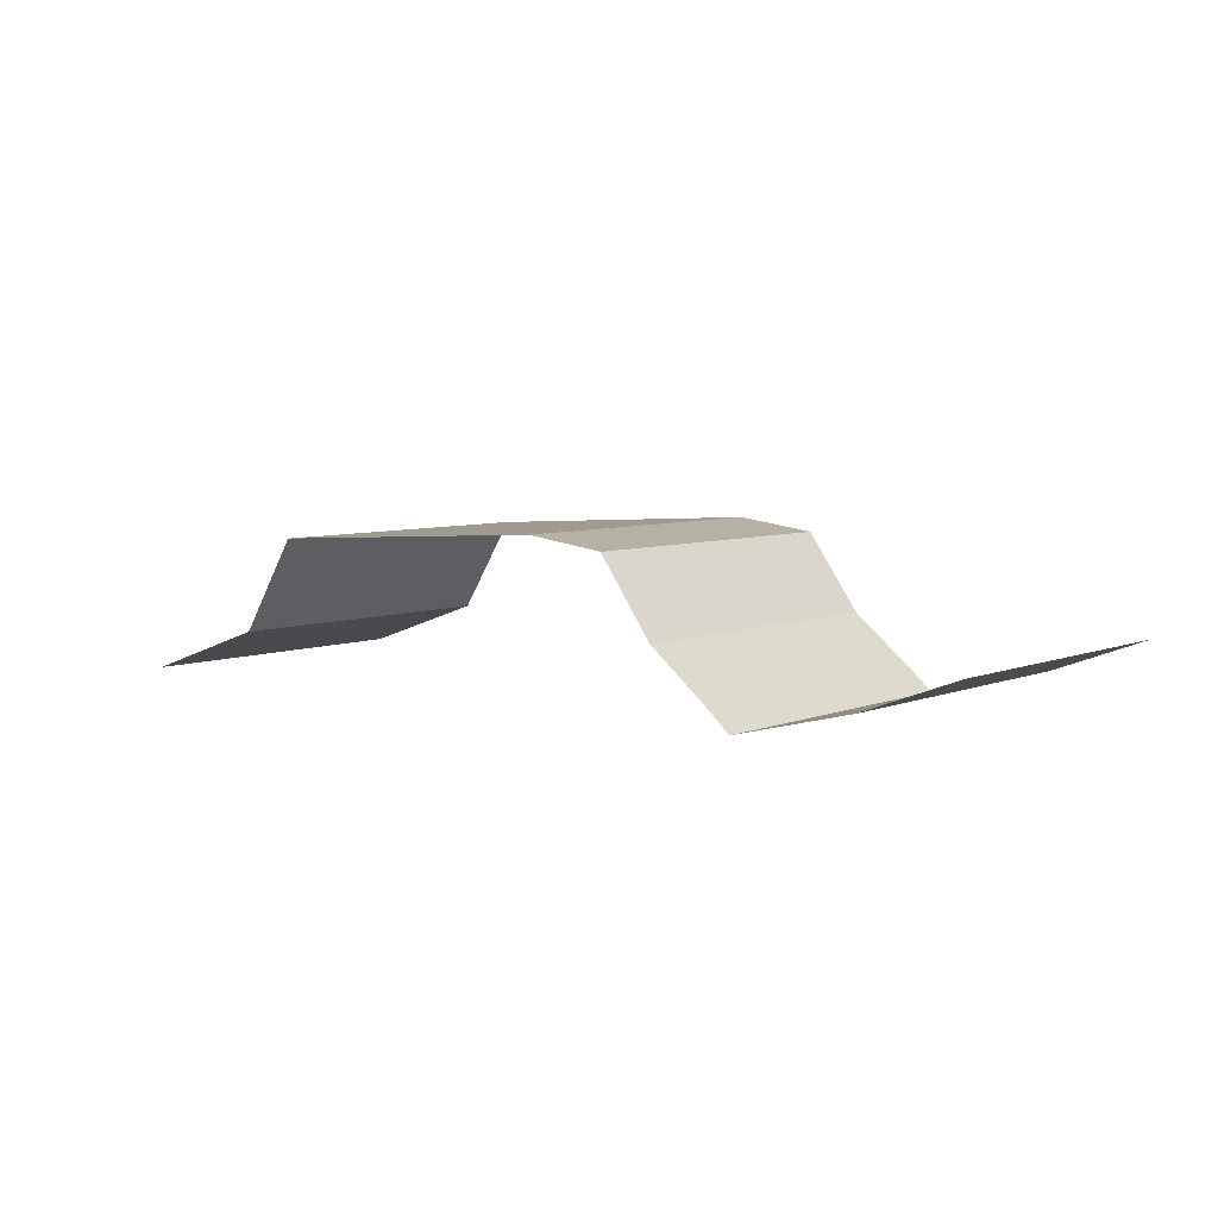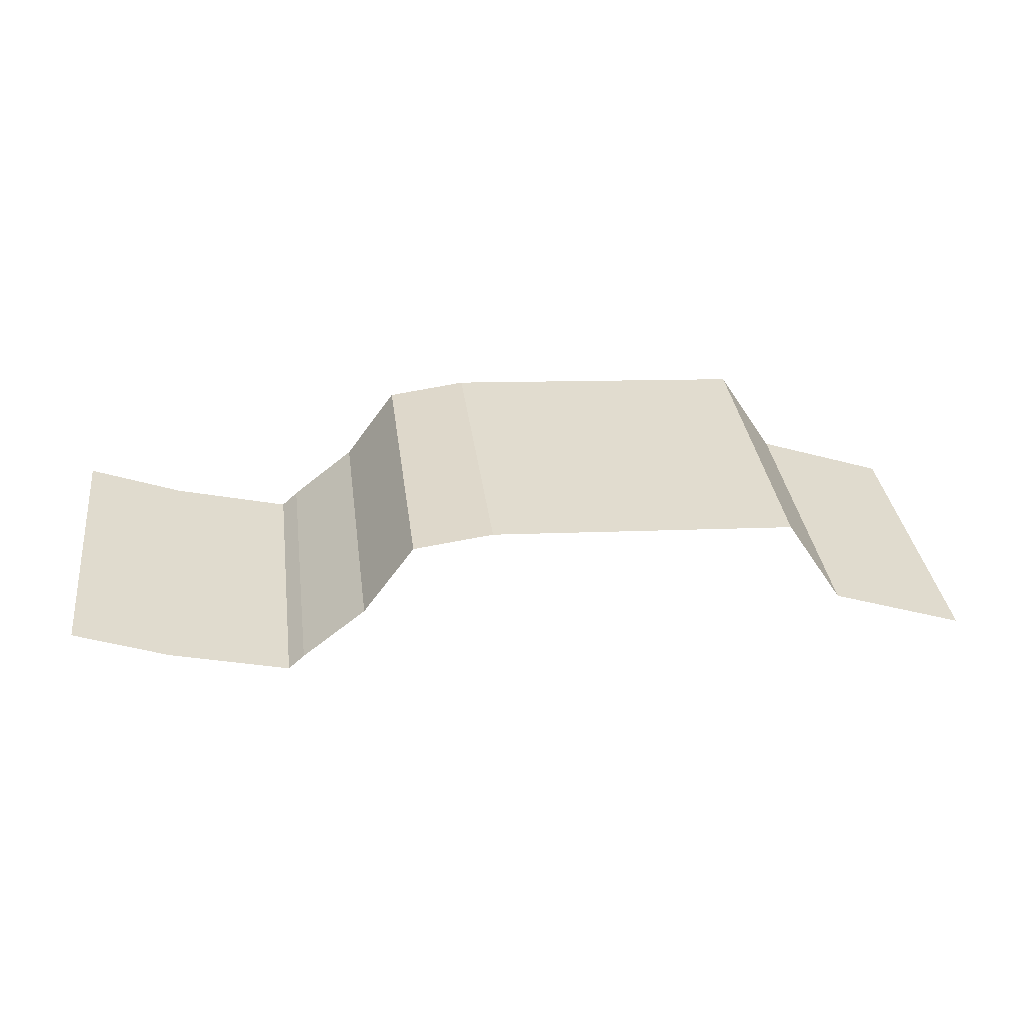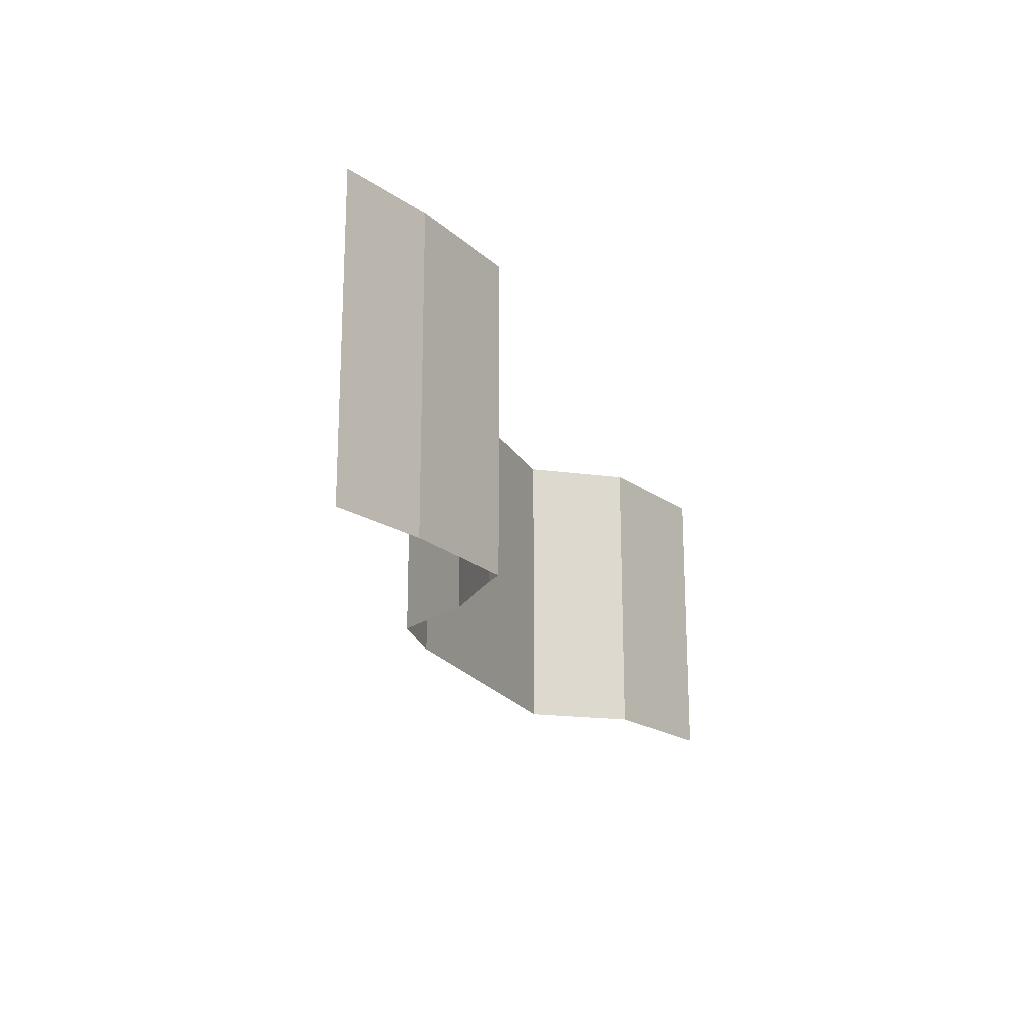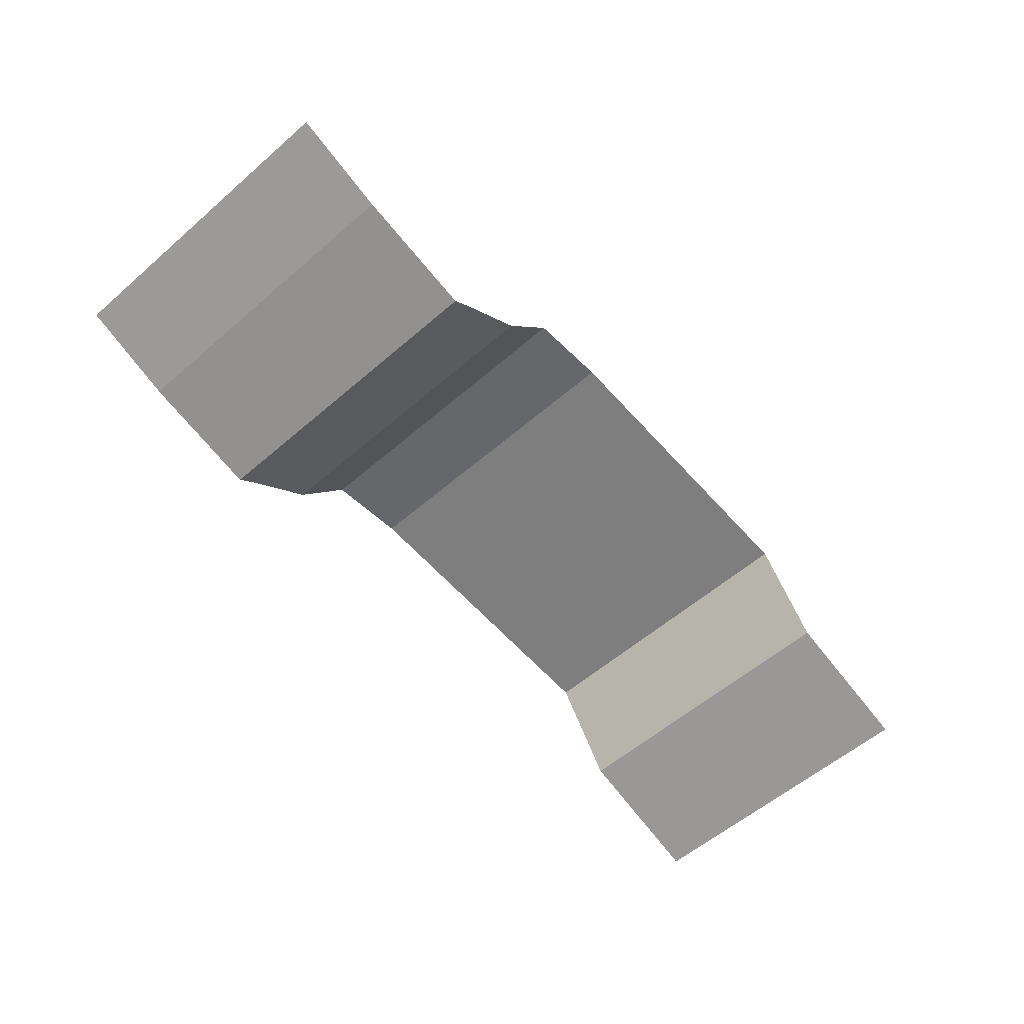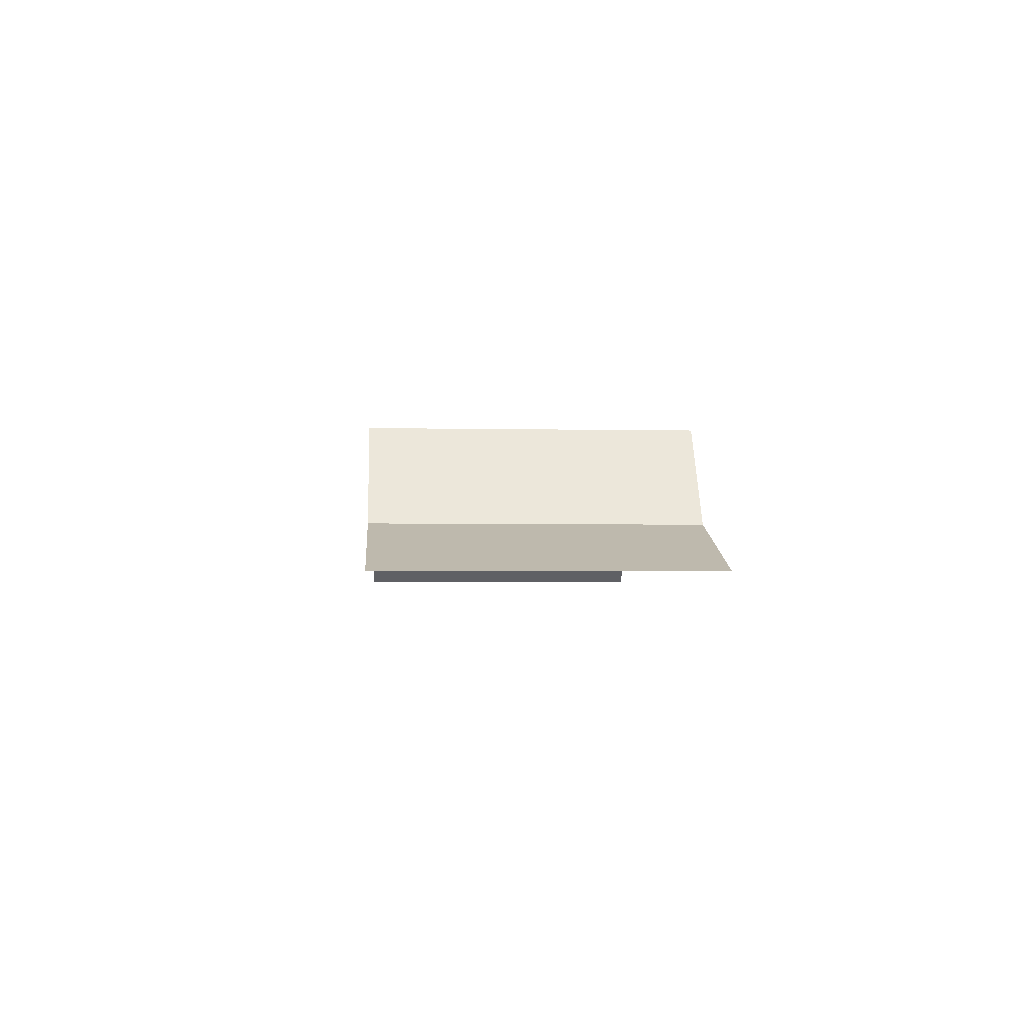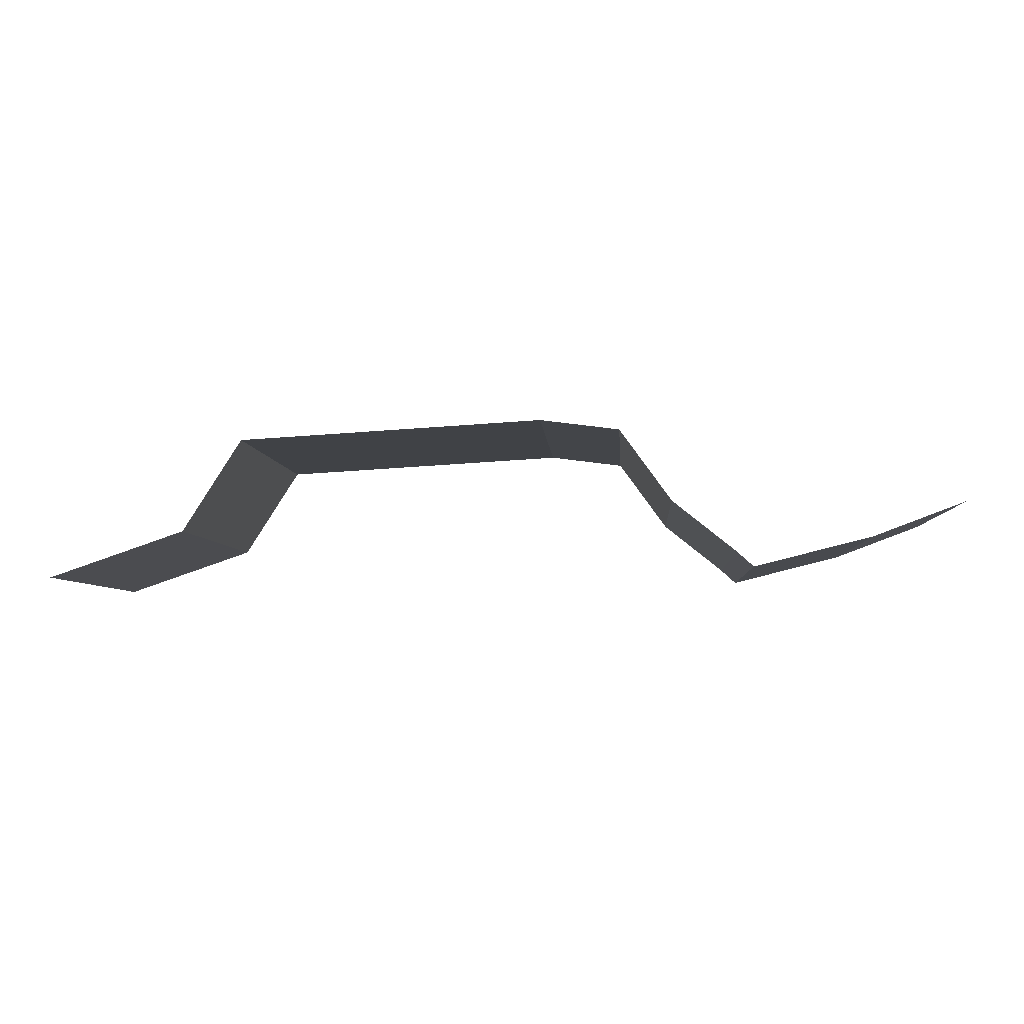
<metadata>
{"format":"obj","ext":"obj","renderer":"f3d","projection":"perspective","resolution":1024,"background":"white","views":[{"elev":6.2,"azim":-140.1,"up":"+Y"},{"elev":34.2,"azim":-7.3,"up":"+Y"},{"elev":-19.6,"azim":-71.7,"up":"+Z"},{"elev":-57.3,"azim":-48.0,"up":"+Y"},{"elev":-3.7,"azim":86.1,"up":"+Y"},{"elev":-5.4,"azim":-176.2,"up":"+Y"}]}
</metadata>
<code>
o pPlane1
v 2.995 0.05394 -0.9815
v 2.117 0.3548 -0.9815
v 2.117 0.3548 0.9815
v 2.995 0.05394 0.9815
v 1.737 0.9541 -0.9815
v 1.737 0.9541 0.9815
v -0.2323 1.068 -0.9815
v -0.2323 1.068 0.9815
v -0.746 1.002 -0.9815
v -0.746 1.002 0.9815
v -1.082 0.5351 -0.9815
v -1.082 0.5351 0.9815
v -1.498 0.2026 -0.9815
v -1.498 0.2026 0.9815
v -1.602 0.1075 -0.9815
v -1.602 0.1075 0.9815
v -2.363 0.2978 -0.9815
v -2.363 0.2978 0.9815
v -2.963 0.5231 -0.9815
v -2.963 0.5231 0.9815
f 1 2 3 4
f 3 2 5 6
f 6 5 7 8
f 8 7 9 10
f 10 9 11 12
f 12 11 13 14
f 14 13 15 16
f 16 15 17 18
f 18 17 19 20

</code>
